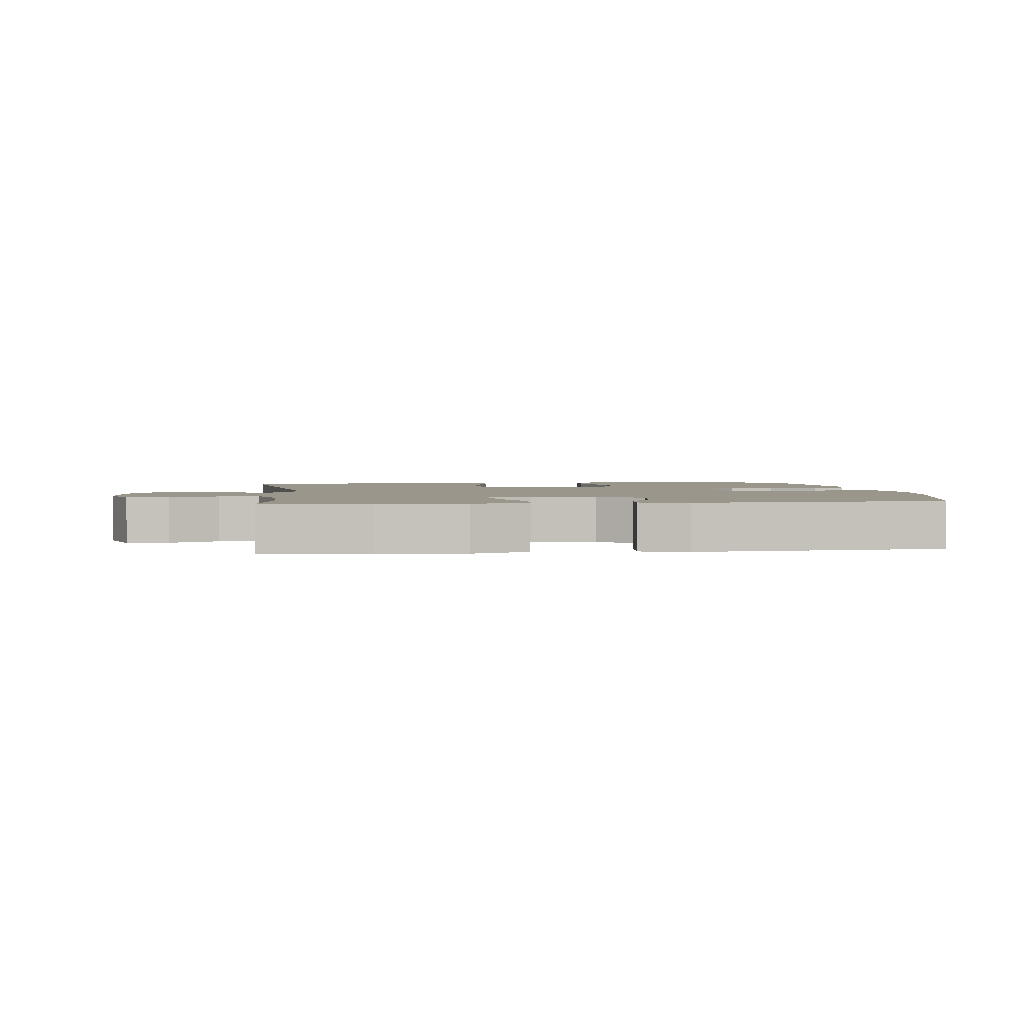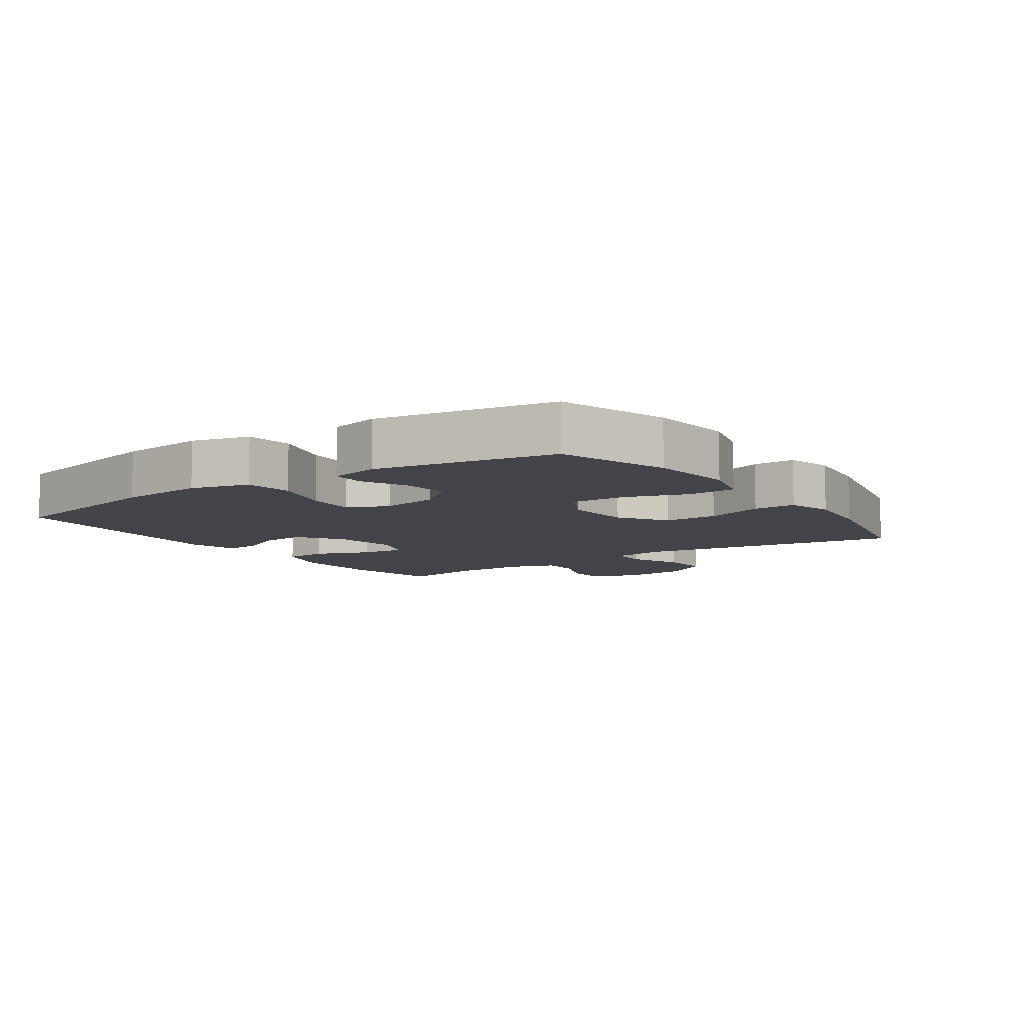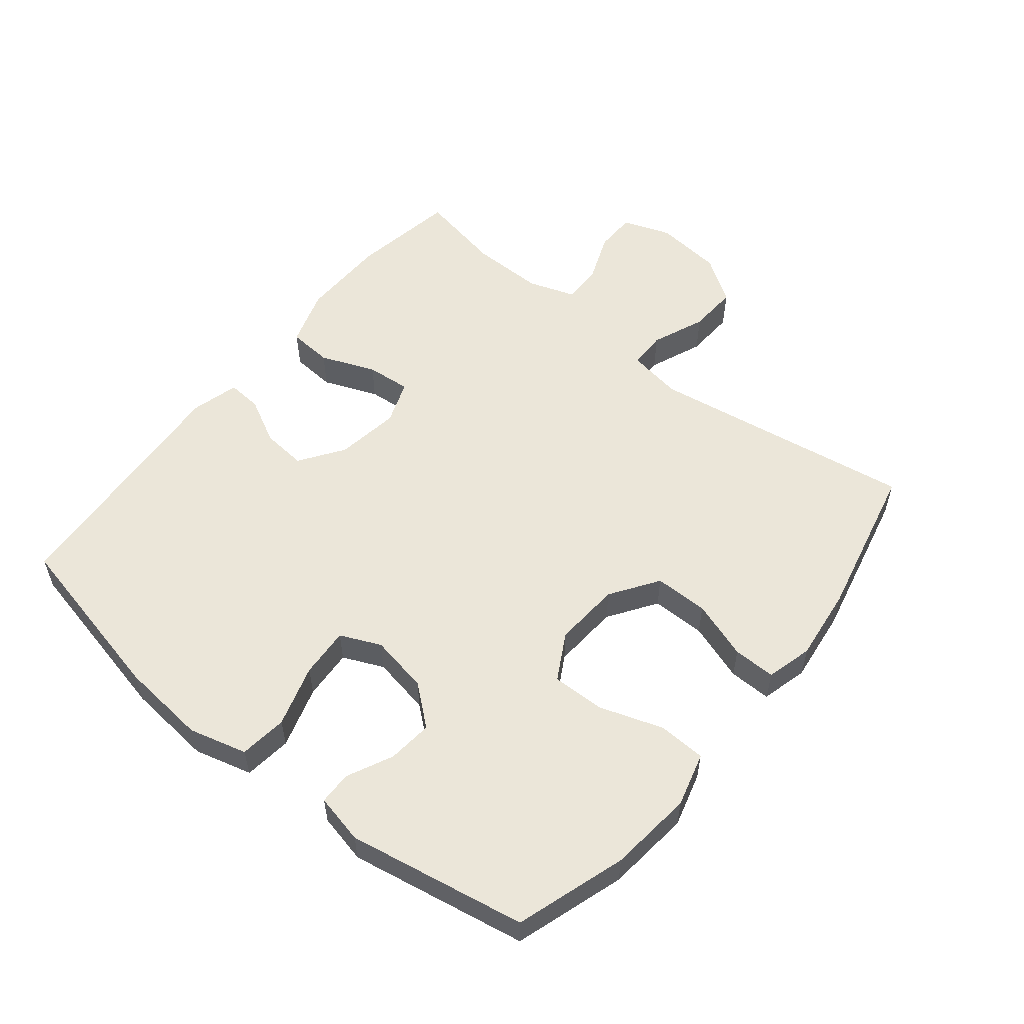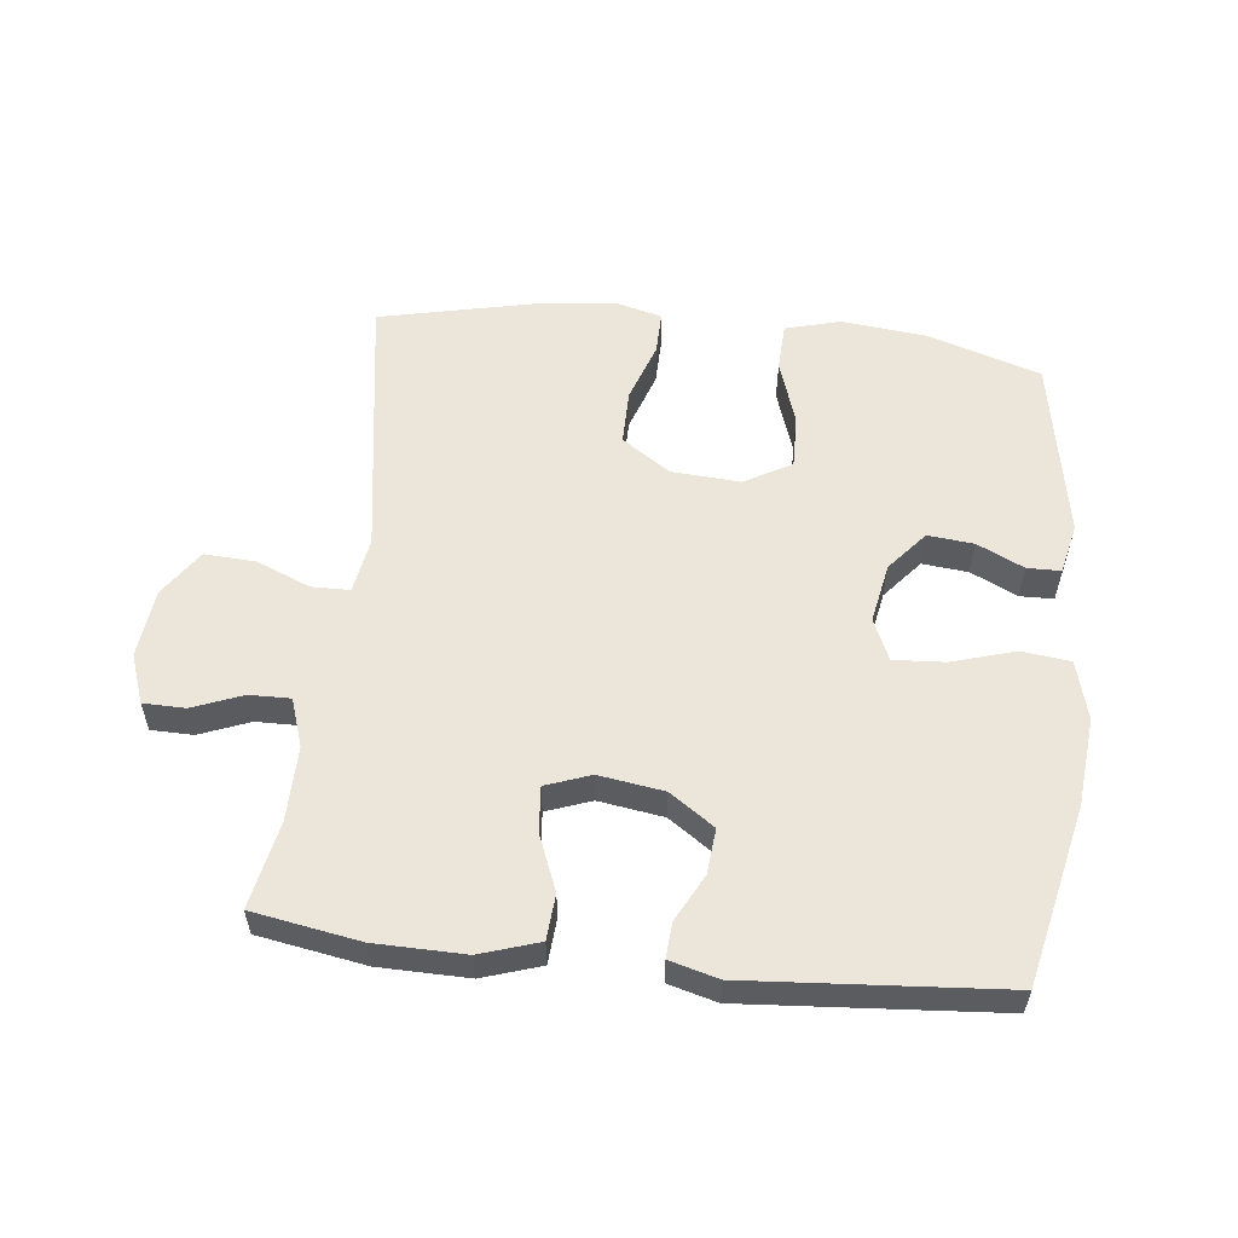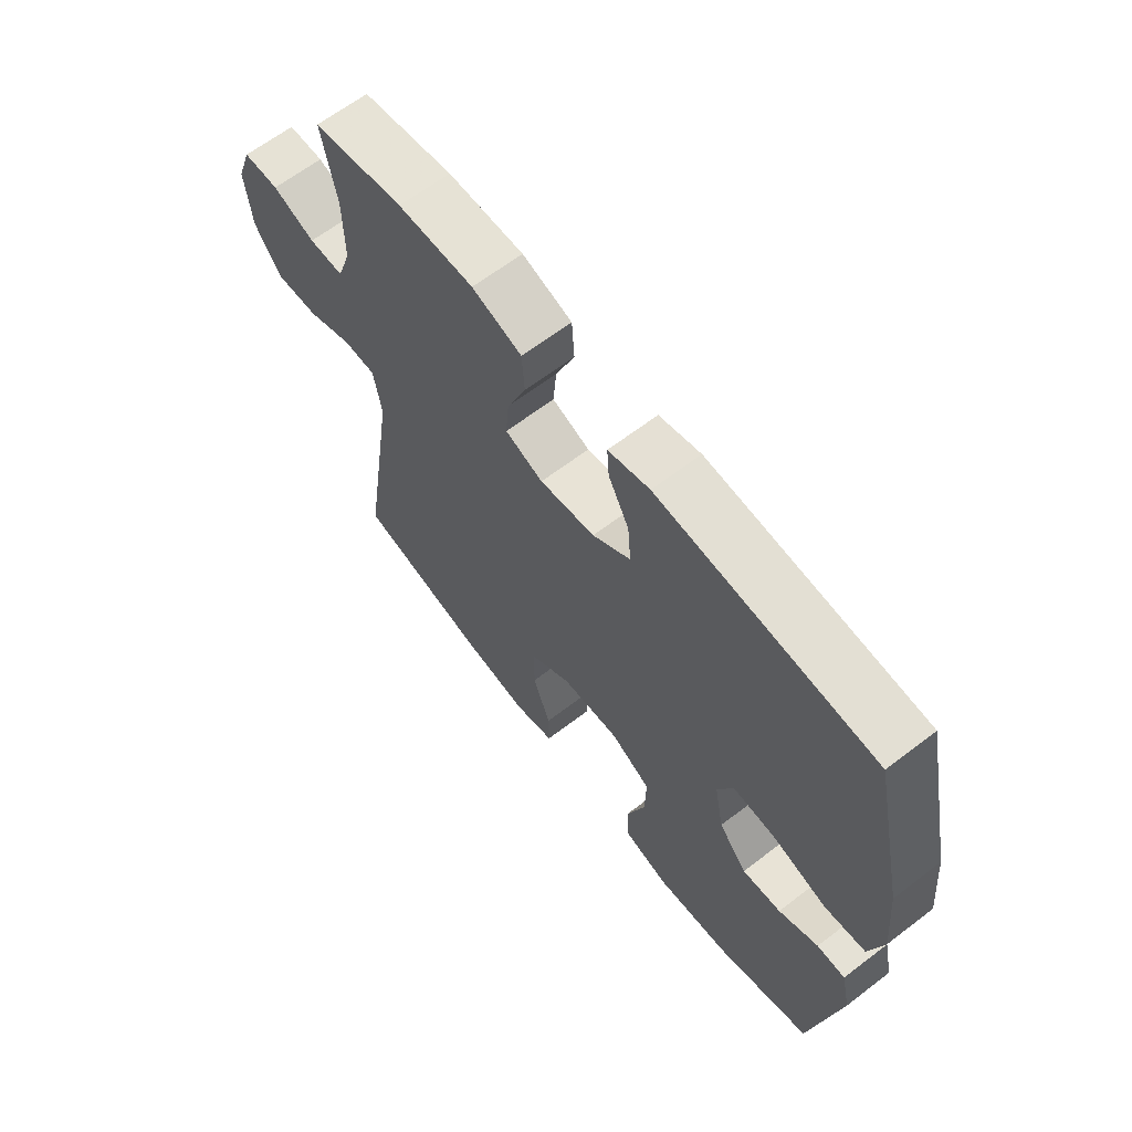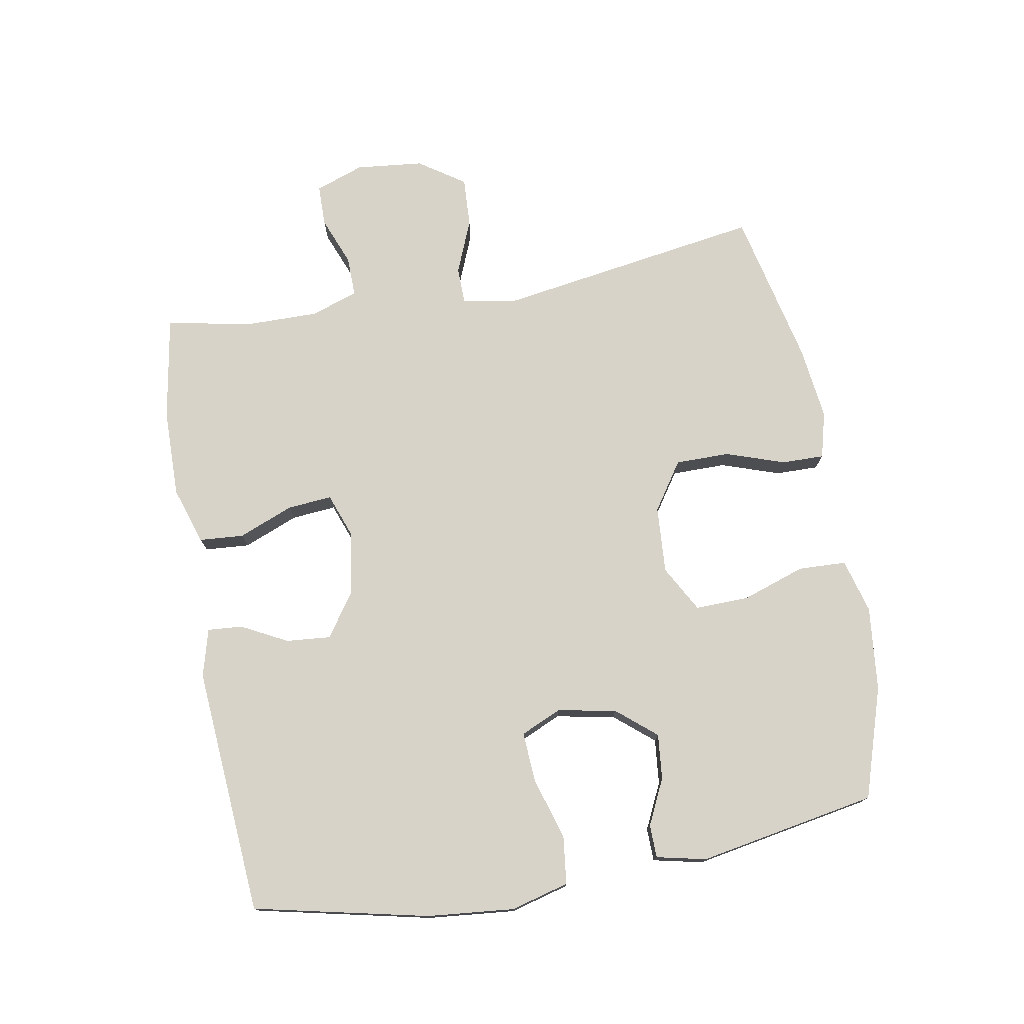
<metadata>
{"format":"obj","ext":"obj","renderer":"f3d","projection":"perspective","resolution":1024,"background":"white","views":[{"elev":2.4,"azim":-6.7,"up":"+Y"},{"elev":-8.5,"azim":124.9,"up":"+Y"},{"elev":55.4,"azim":128.9,"up":"+Y"},{"elev":56.3,"azim":6.4,"up":"+Y"},{"elev":64.4,"azim":52.4,"up":"+Z"},{"elev":75.9,"azim":79.9,"up":"+Y"}]}
</metadata>
<code>
v -0.5 0.07 0.5
v -0.337 0.07 0.528
v -0.201 0.07 0.53
v -0.112 0.07 0.501
v -0.107 0.07 0.432
v -0.141 0.07 0.347
v -0.147 0.07 0.278
v -0.079 0.07 0.253
v 0.02 0.07 0.268
v 0.088 0.07 0.315
v 0.082 0.07 0.384
v 0.045 0.07 0.455
v 0.041 0.07 0.509
v 0.115 0.07 0.529
v 0.5 0.07 0.5
v 0.56 0.07 0.229
v 0.573 0.07 0.094
v 0.549 0.07 0.004
v 0.475 0.07 -0.005
v 0.379 0.07 0.024
v 0.301 0.07 0.029
v 0.273 0.07 -0.034
v 0.29 0.07 -0.125
v 0.341 0.07 -0.186
v 0.411 0.07 -0.179
v 0.482 0.07 -0.145
v 0.533 0.07 -0.146
v 0.55 0.07 -0.223
v 0.5 0.07 -0.5
v 0.329 0.07 -0.555
v 0.198 0.07 -0.569
v 0.114 0.07 -0.546
v 0.111 0.07 -0.472
v 0.144 0.07 -0.374
v 0.146 0.07 -0.291
v 0.074 0.07 -0.251
v -0.03 0.07 -0.258
v -0.104 0.07 -0.308
v -0.104 0.07 -0.392
v -0.073 0.07 -0.483
v -0.072 0.07 -0.549
v -0.144 0.07 -0.568
v -0.259 0.07 -0.554
v -0.5 0.07 -0.5
v -0.436 0.07 -0.088
v -0.45 0.07 -0.003
v -0.508 0.07 -0.002
v -0.591 0.07 -0.036
v -0.668 0.07 -0.04
v -0.716 0.07 0.031
v -0.727 0.07 0.136
v -0.7 0.07 0.211
v -0.636 0.07 0.212
v -0.56 0.07 0.182
v -0.498 0.07 0.181
v -0.473 0.07 0.254
v -0.474 0.07 0.368
v -0.5 0 0.5
v -0.337 0 0.528
v -0.201 0 0.53
v -0.112 0 0.501
v -0.107 0 0.432
v -0.141 0 0.347
v -0.147 0 0.278
v -0.079 0 0.253
v 0.02 0 0.268
v 0.088 0 0.315
v 0.082 0 0.384
v 0.045 0 0.455
v 0.041 0 0.509
v 0.115 0 0.529
v 0.5 0 0.5
v 0.56 0 0.229
v 0.573 0 0.094
v 0.549 0 0.004
v 0.475 0 -0.005
v 0.379 0 0.024
v 0.301 0 0.029
v 0.273 0 -0.034
v 0.29 0 -0.125
v 0.341 0 -0.186
v 0.411 0 -0.179
v 0.482 0 -0.145
v 0.533 0 -0.146
v 0.55 0 -0.223
v 0.5 0 -0.5
v 0.329 0 -0.555
v 0.198 0 -0.569
v 0.114 0 -0.546
v 0.111 0 -0.472
v 0.144 0 -0.374
v 0.146 0 -0.291
v 0.074 0 -0.251
v -0.03 0 -0.258
v -0.104 0 -0.308
v -0.104 0 -0.392
v -0.073 0 -0.483
v -0.072 0 -0.549
v -0.144 0 -0.568
v -0.259 0 -0.554
v -0.5 0 -0.5
v -0.436 0 -0.088
v -0.45 0 -0.003
v -0.508 0 -0.002
v -0.591 0 -0.036
v -0.668 0 -0.04
v -0.716 0 0.031
v -0.727 0 0.136
v -0.7 0 0.211
v -0.636 0 0.212
v -0.56 0 0.182
v -0.498 0 0.181
v -0.473 0 0.254
v -0.474 0 0.368
f 52 53 54
f 51 52 54
f 50 51 54
f 49 50 54
f 48 49 54
f 47 48 54
f 46 47 54 55
f 43 44 45
f 42 43 45
f 41 42 45
f 40 41 45
f 39 40 45
f 38 39 45 46
f 46 55 56
f 38 46 56
f 37 38 56
f 32 33 34
f 31 32 34
f 30 31 34
f 29 30 34
f 28 29 34
f 27 28 34
f 26 27 34
f 25 26 34
f 24 25 34 35
f 23 24 35 36
f 18 19 20
f 17 18 20
f 16 17 20
f 15 16 20
f 14 15 20
f 13 14 20
f 12 13 20
f 11 12 20
f 10 11 20 21
f 9 10 21 22
f 4 5 6
f 3 4 6
f 2 3 6
f 1 2 6
f 57 1 6
f 57 6 7
f 56 57 7 8
f 37 56 8
f 23 36 37
f 22 23 37
f 9 22 37
f 8 9 37
f 111 110 109
f 111 109 108
f 111 108 107
f 111 107 106
f 111 106 105
f 111 105 104
f 112 111 104 103
f 102 101 100
f 102 100 99
f 102 99 98
f 102 98 97
f 102 97 96
f 103 102 96 95
f 113 112 103
f 113 103 95
f 113 95 94
f 91 90 89
f 91 89 88
f 91 88 87
f 91 87 86
f 91 86 85
f 91 85 84
f 91 84 83
f 91 83 82
f 92 91 82 81
f 93 92 81 80
f 77 76 75
f 77 75 74
f 77 74 73
f 77 73 72
f 77 72 71
f 77 71 70
f 77 70 69
f 77 69 68
f 78 77 68 67
f 79 78 67 66
f 63 62 61
f 63 61 60
f 63 60 59
f 63 59 58
f 63 58 114
f 64 63 114
f 65 64 114 113
f 65 113 94
f 94 93 80
f 94 80 79
f 94 79 66
f 94 66 65
f 1 58 59 2
f 2 59 60 3
f 3 60 61 4
f 4 61 62 5
f 5 62 63 6
f 6 63 64 7
f 7 64 65 8
f 8 65 66 9
f 9 66 67 10
f 10 67 68 11
f 11 68 69 12
f 12 69 70 13
f 13 70 71 14
f 14 71 72 15
f 15 72 73 16
f 16 73 74 17
f 17 74 75 18
f 18 75 76 19
f 19 76 77 20
f 20 77 78 21
f 21 78 79 22
f 22 79 80 23
f 23 80 81 24
f 24 81 82 25
f 25 82 83 26
f 26 83 84 27
f 27 84 85 28
f 28 85 86 29
f 29 86 87 30
f 30 87 88 31
f 31 88 89 32
f 32 89 90 33
f 33 90 91 34
f 34 91 92 35
f 35 92 93 36
f 36 93 94 37
f 37 94 95 38
f 38 95 96 39
f 39 96 97 40
f 40 97 98 41
f 41 98 99 42
f 42 99 100 43
f 43 100 101 44
f 44 101 102 45
f 45 102 103 46
f 46 103 104 47
f 47 104 105 48
f 48 105 106 49
f 49 106 107 50
f 50 107 108 51
f 51 108 109 52
f 52 109 110 53
f 53 110 111 54
f 54 111 112 55
f 55 112 113 56
f 56 113 114 57
f 57 114 58 1

</code>
